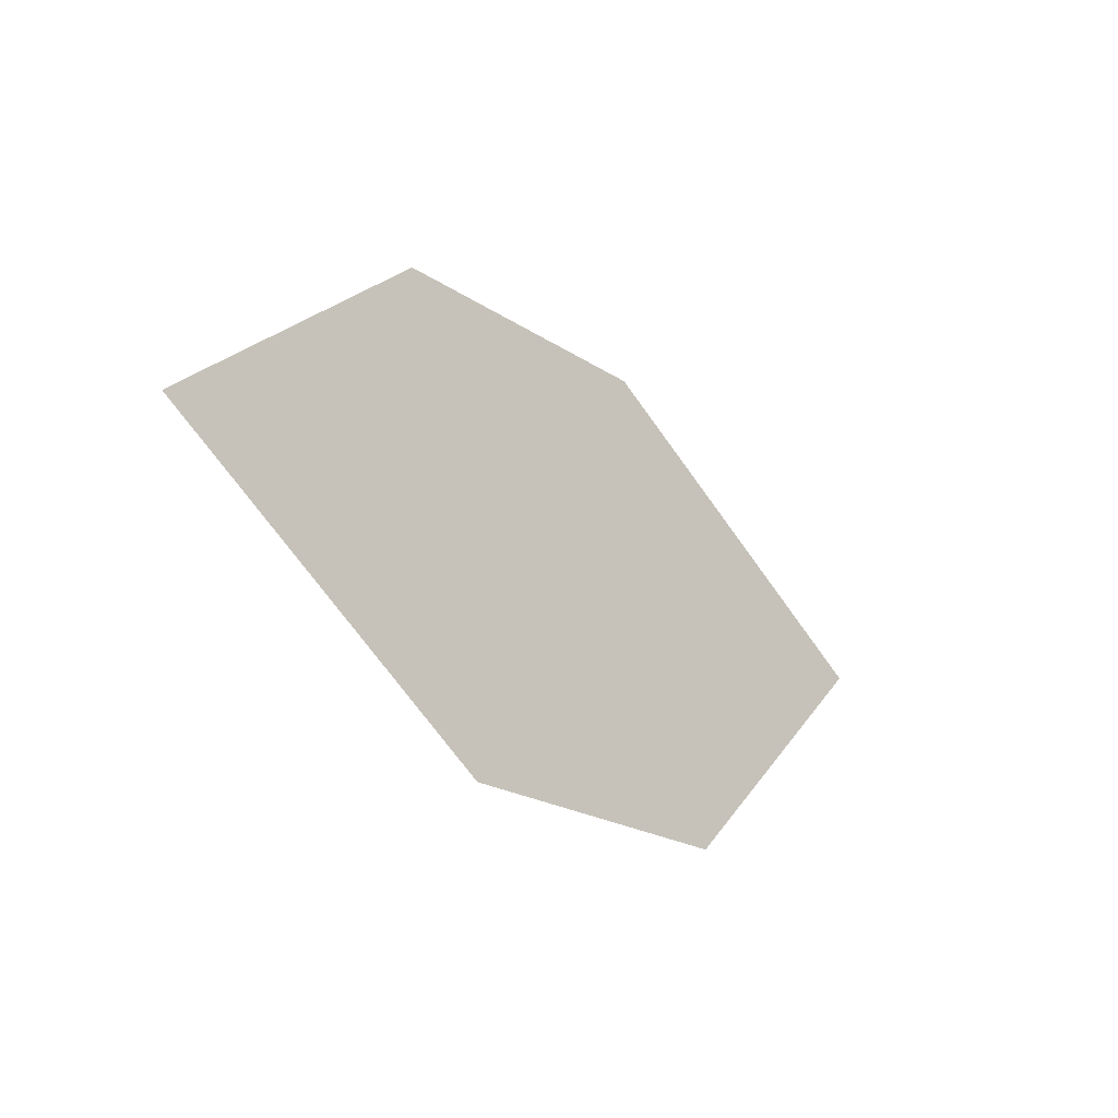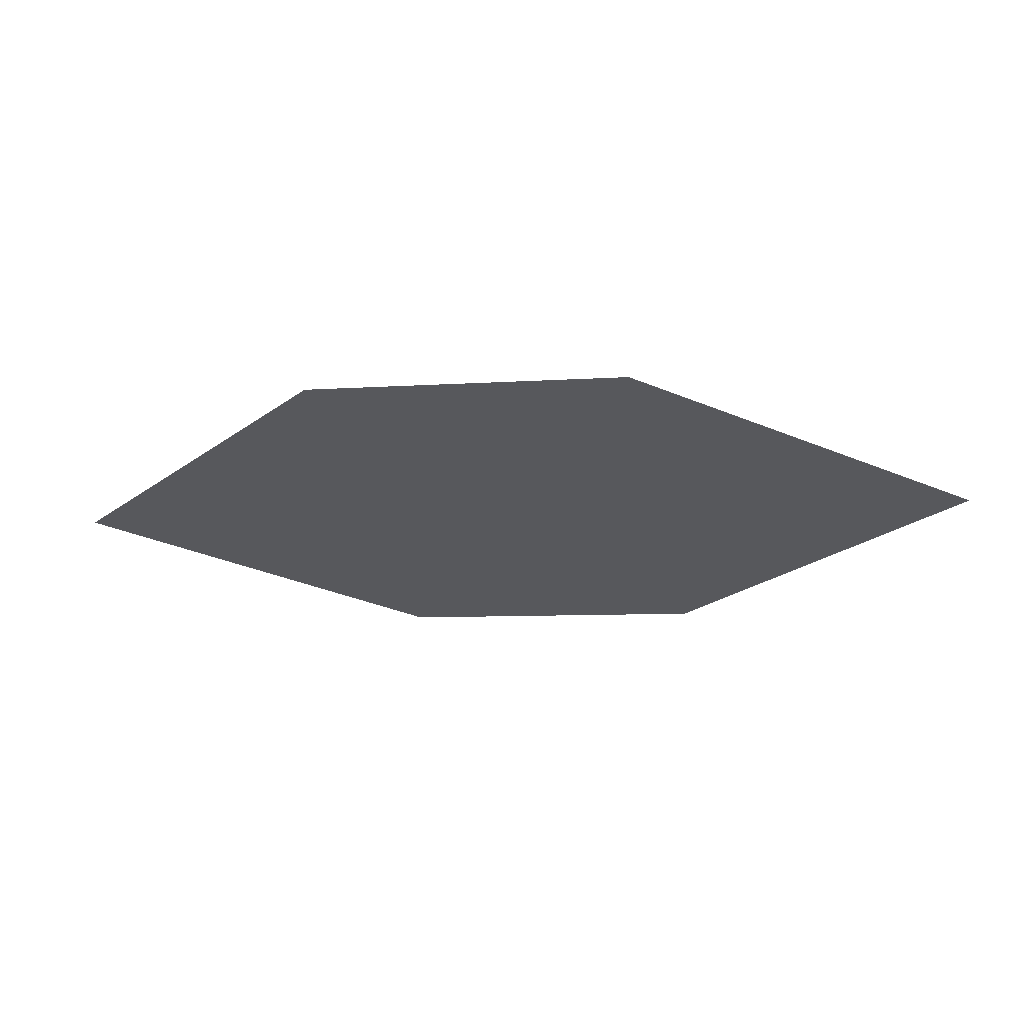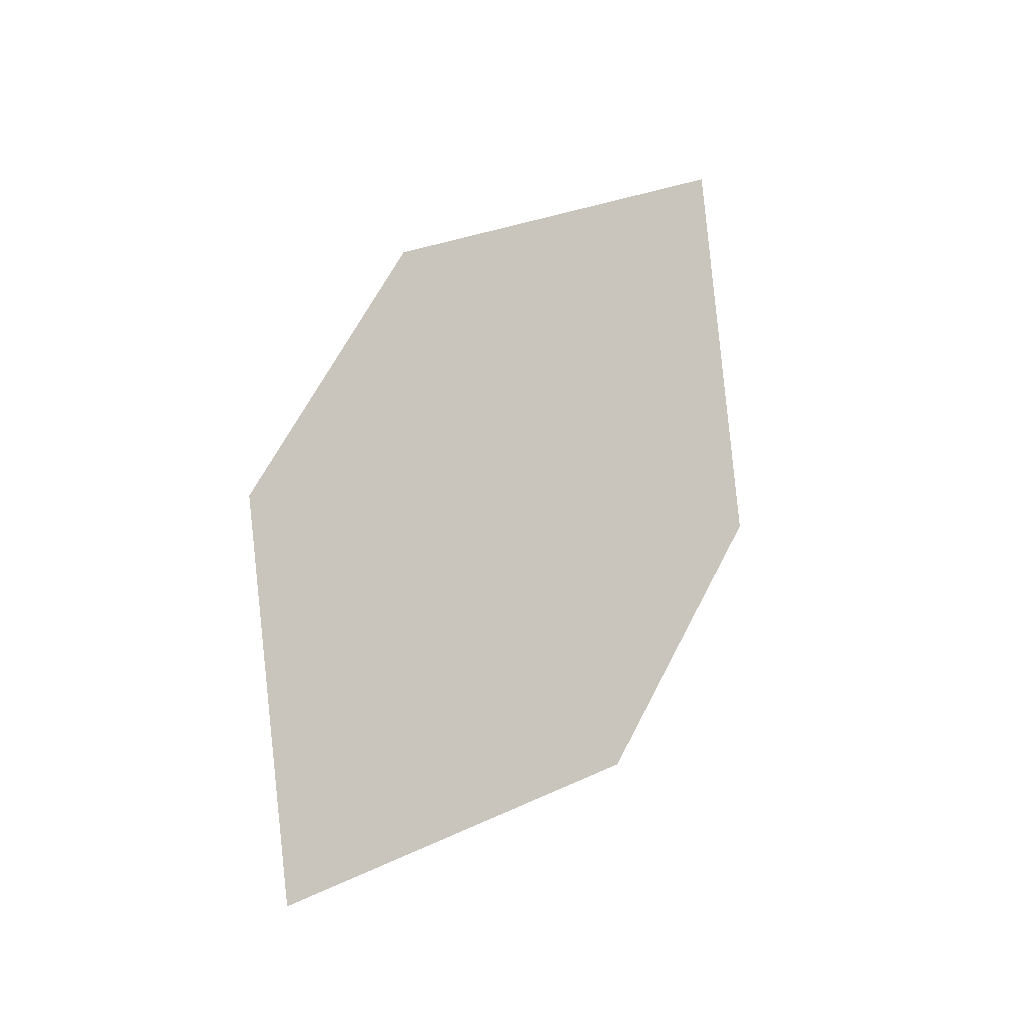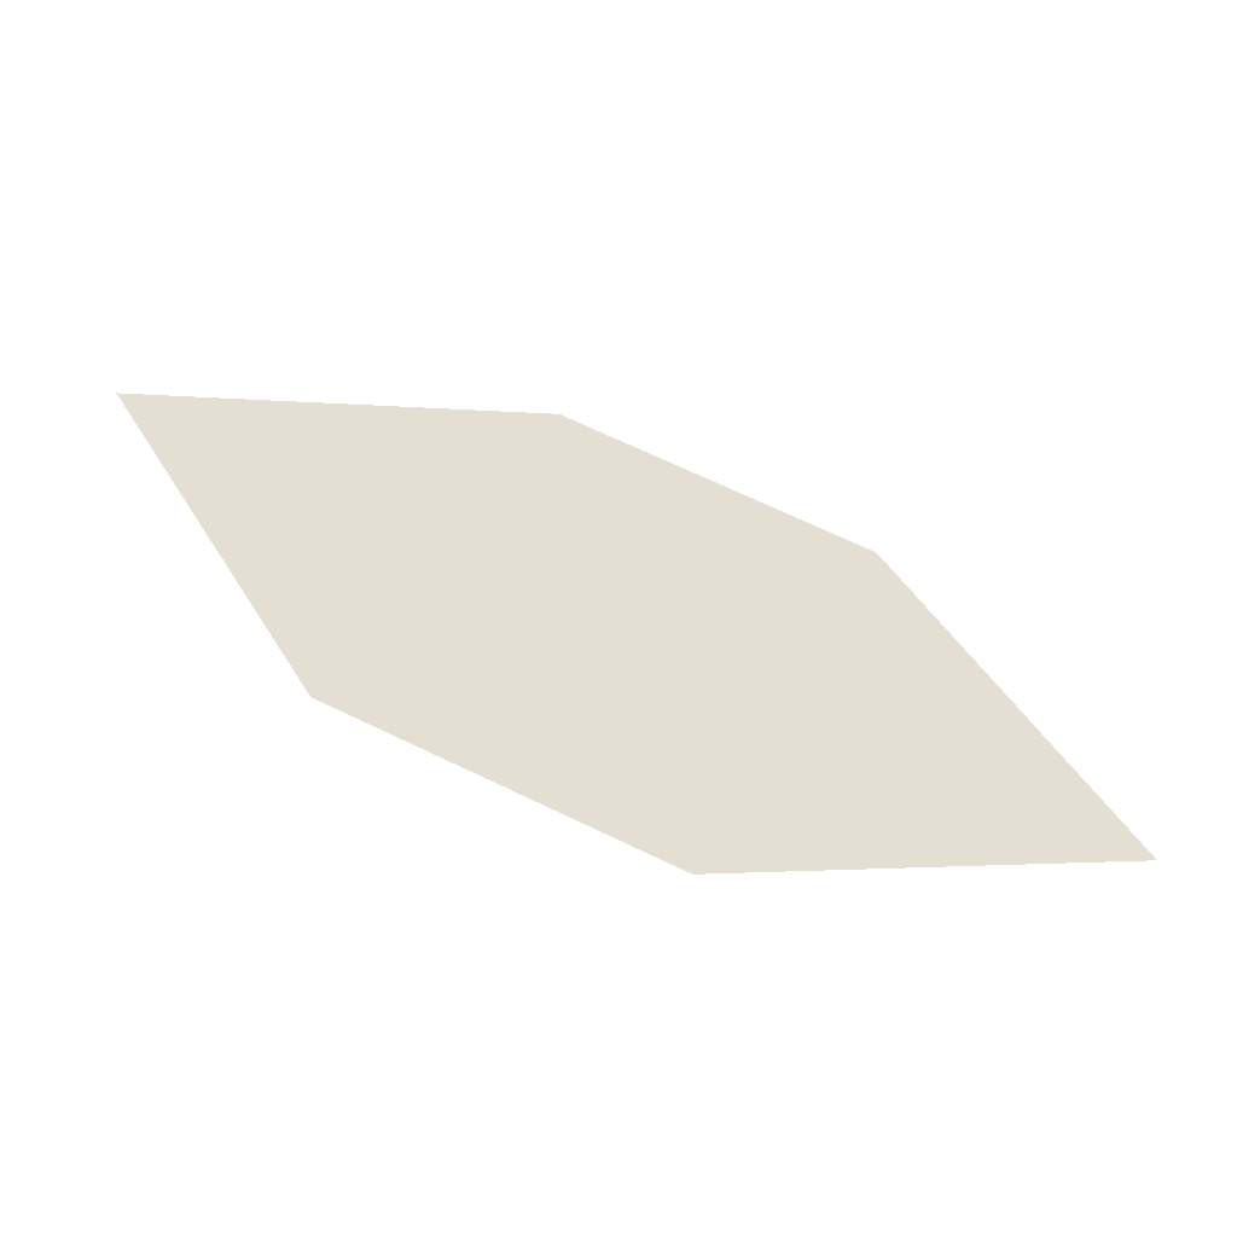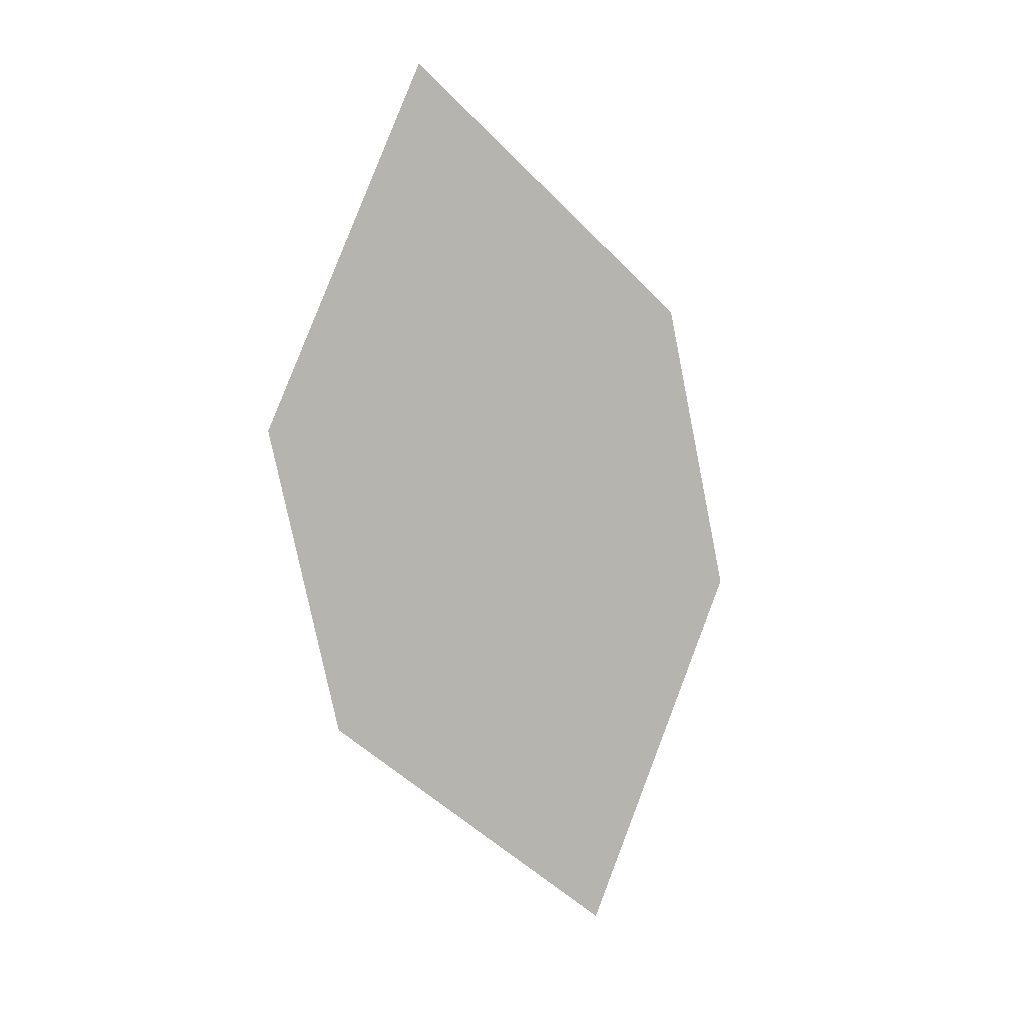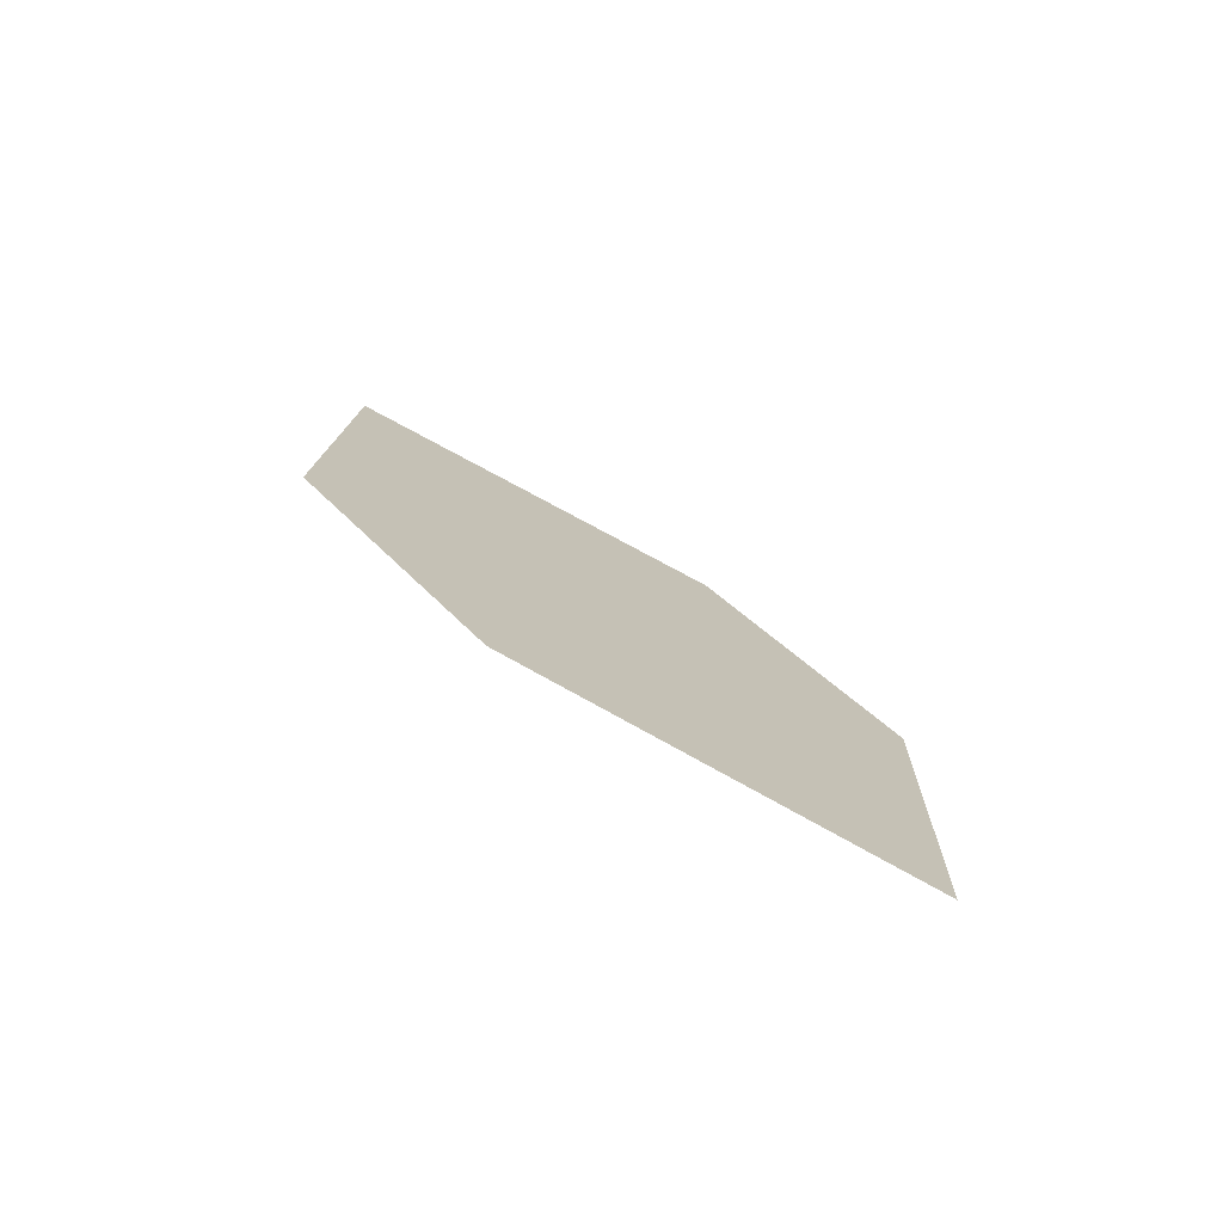
<metadata>
{"format":"obj","ext":"obj","renderer":"f3d","projection":"perspective","resolution":1024,"background":"white","views":[{"elev":13.5,"azim":-47.8,"up":"+Y"},{"elev":2.9,"azim":-14.4,"up":"+Z"},{"elev":68.4,"azim":92.0,"up":"+Z"},{"elev":-22.5,"azim":-3.3,"up":"+Y"},{"elev":-79.0,"azim":-104.1,"up":"+Z"},{"elev":34.9,"azim":31.6,"up":"+Z"}]}
</metadata>
<code>
o leaves.191
v -0.2414 0.2063 1.627
v -0.3038 0.2362 1.625
v -0.2552 0.2302 1.617
v -0.2692 0.2024 1.636
v -0.2901 0.2123 1.635
v -0.276 0.2402 1.616
f 1 2 5 4
f 1 3 6 2

</code>
